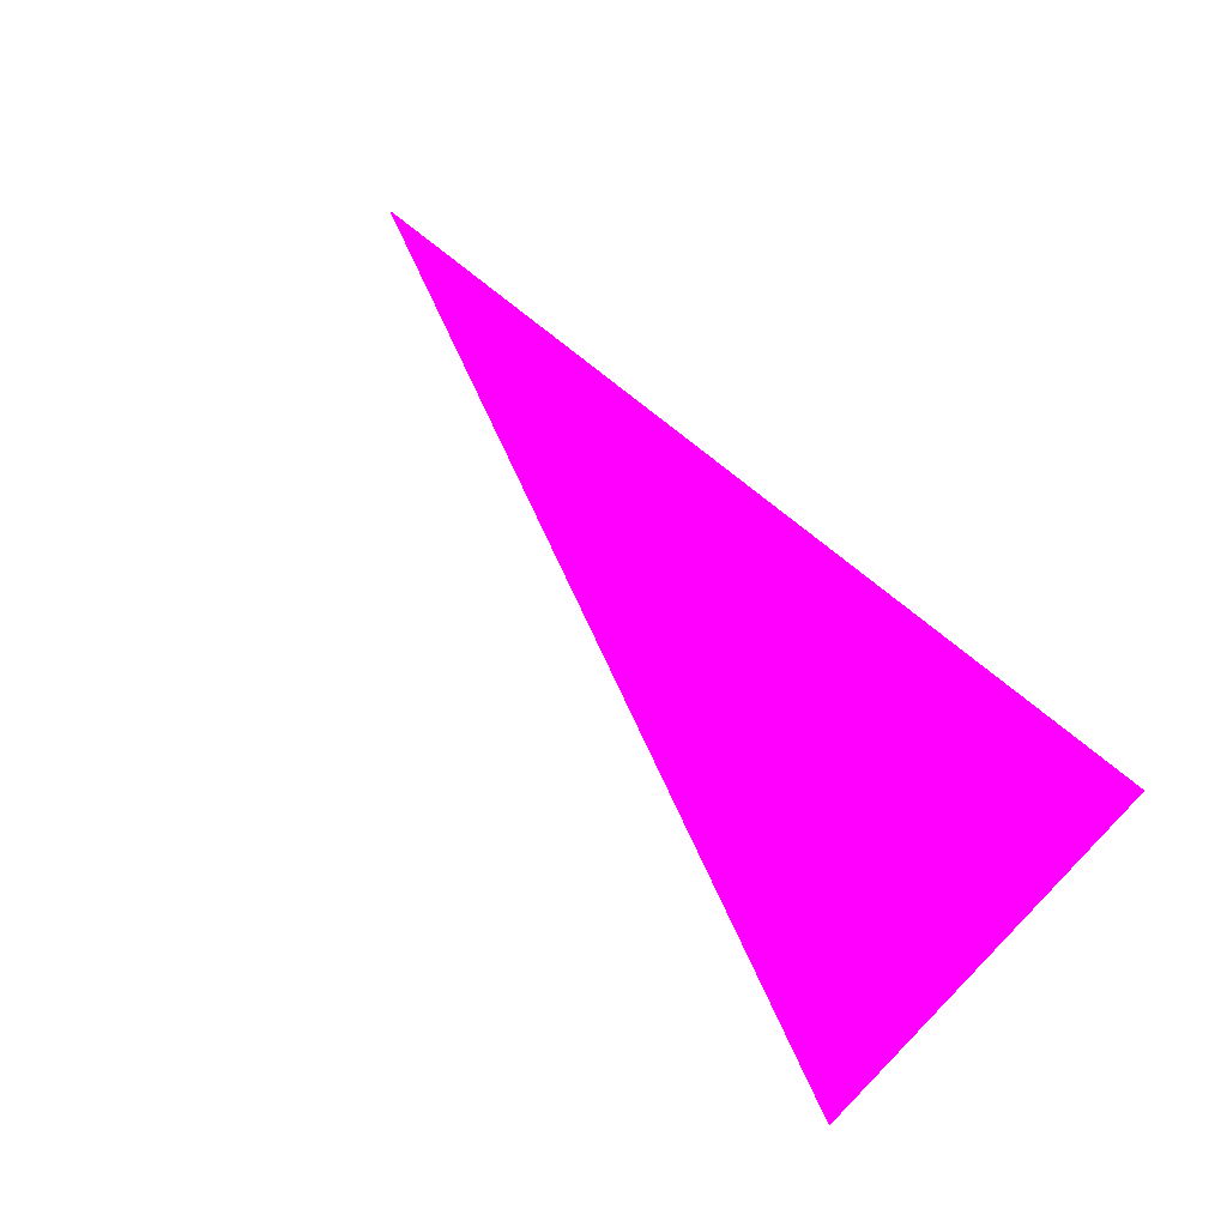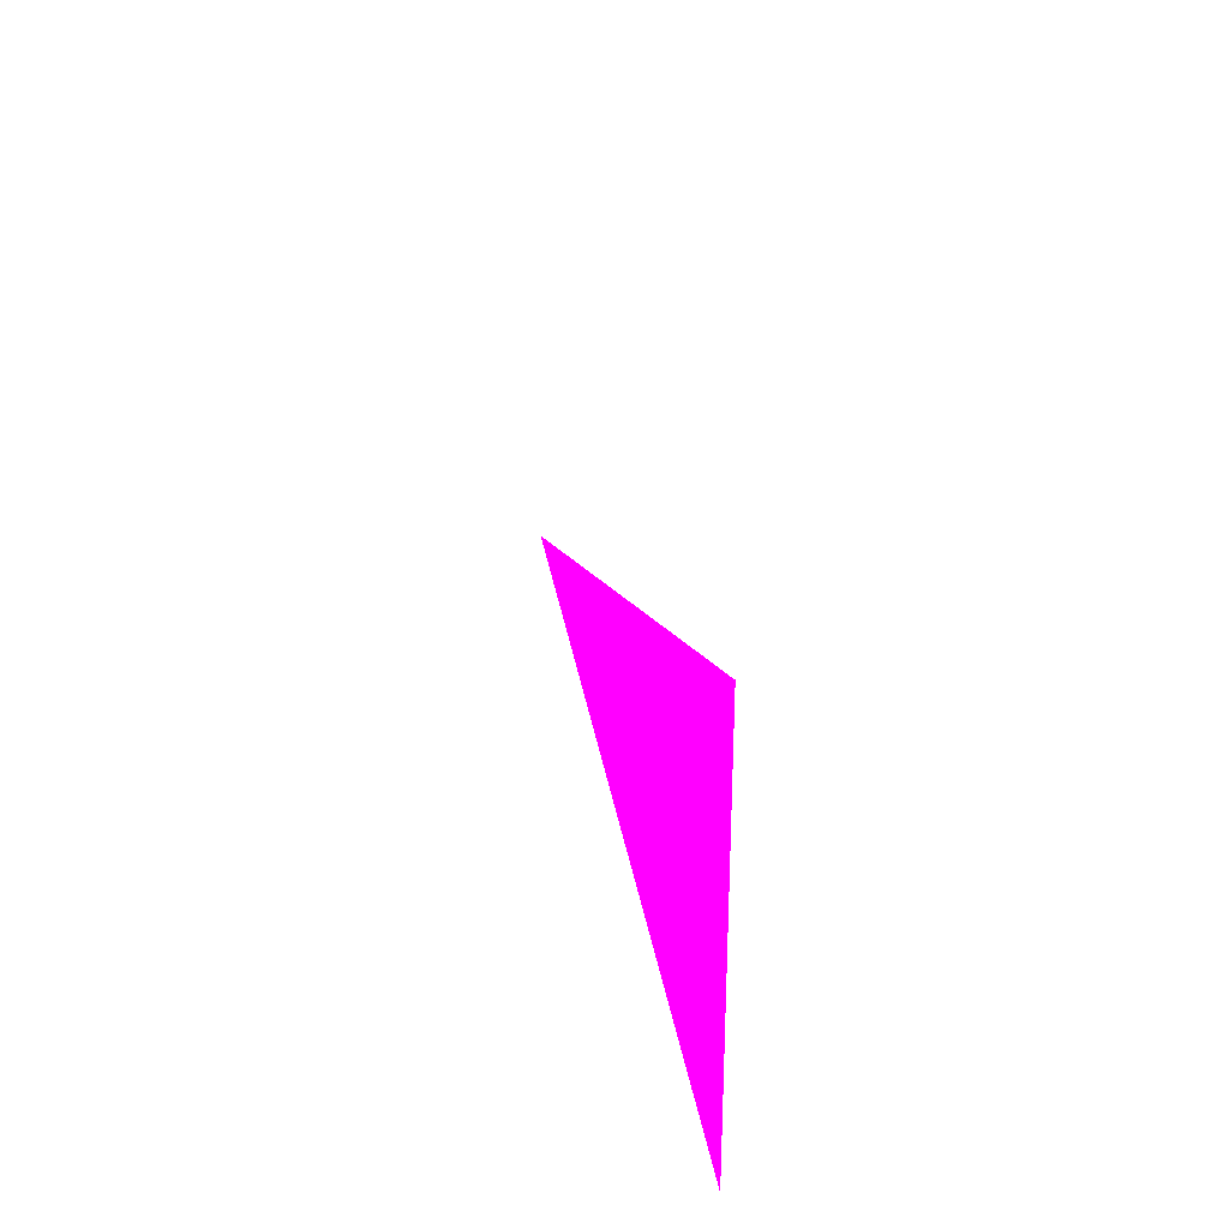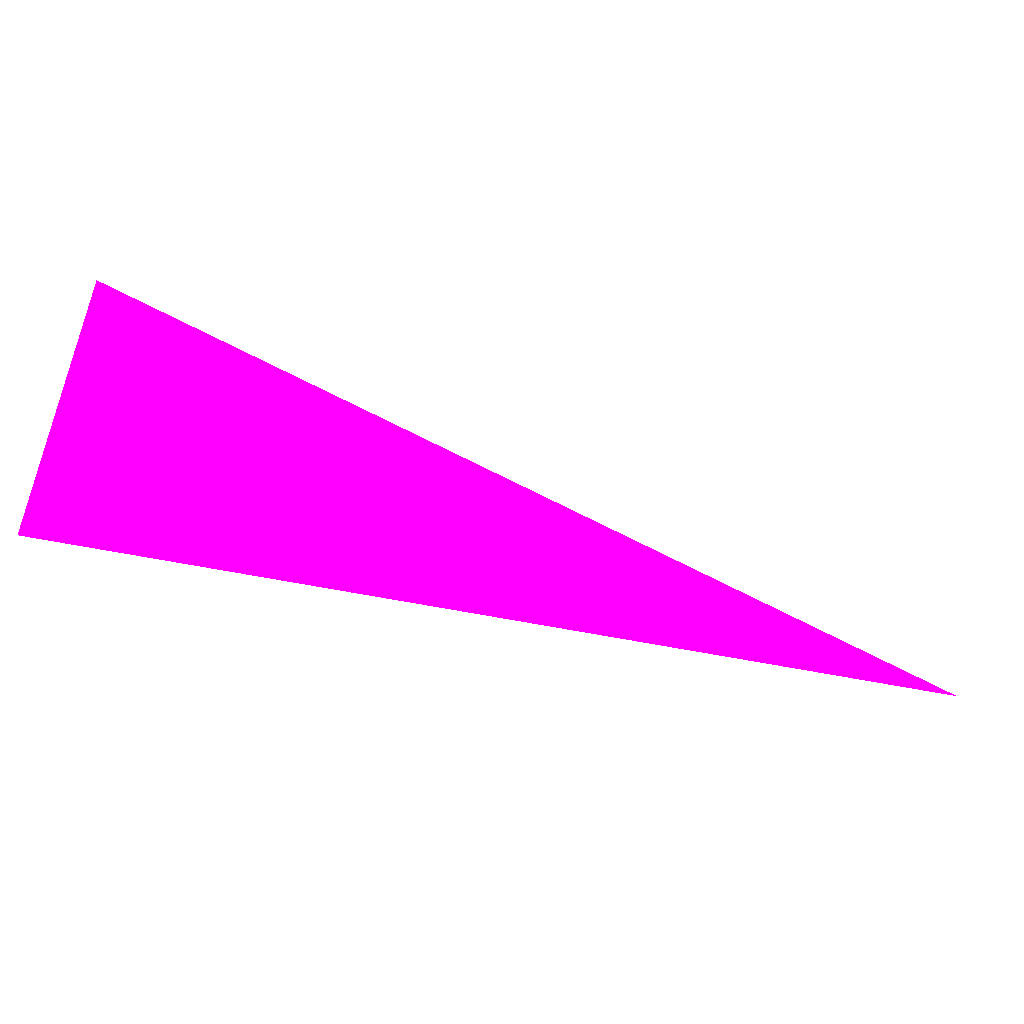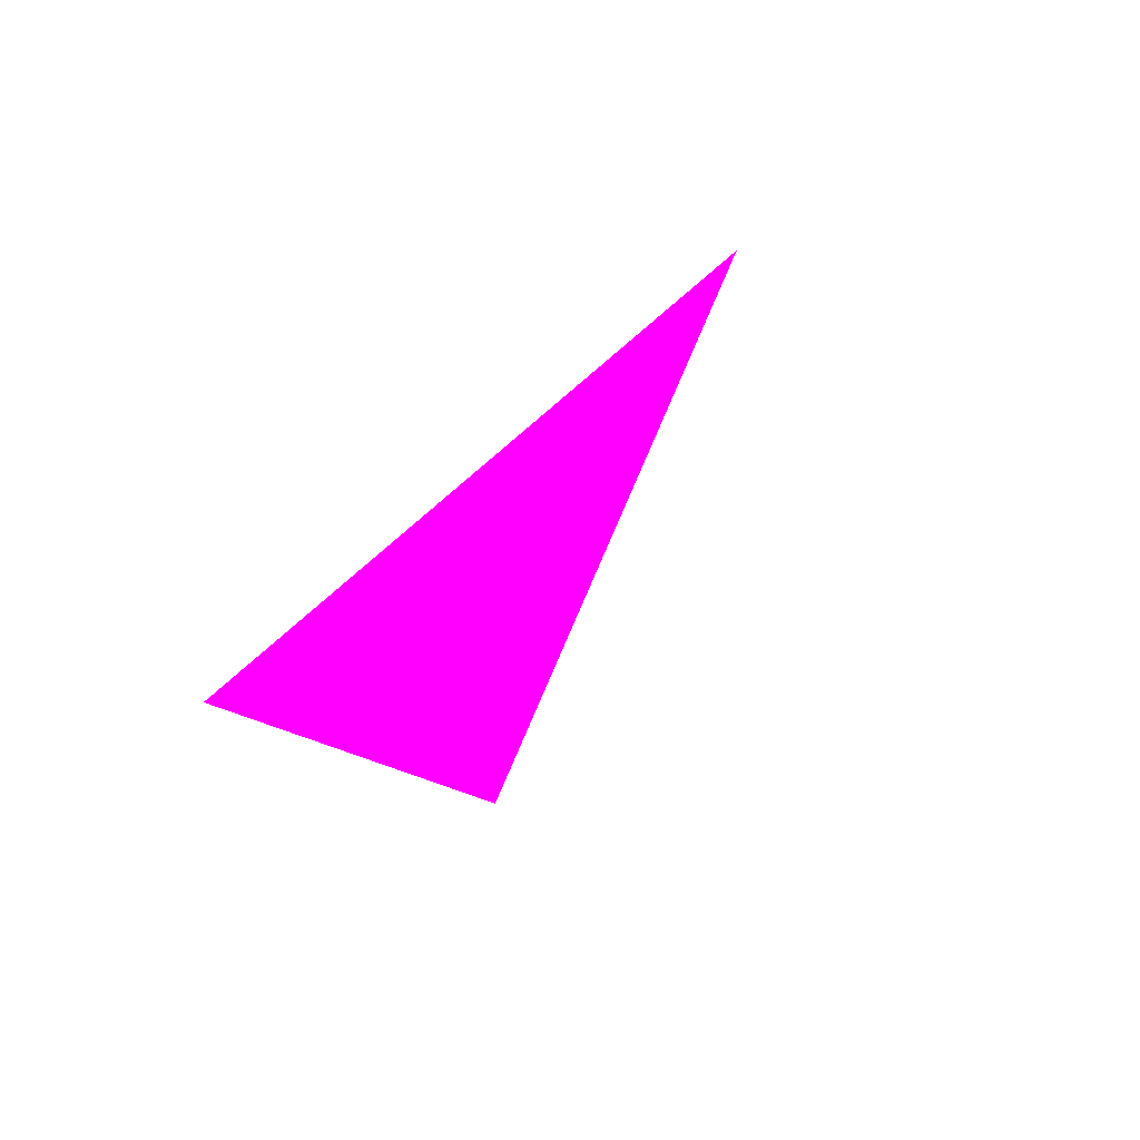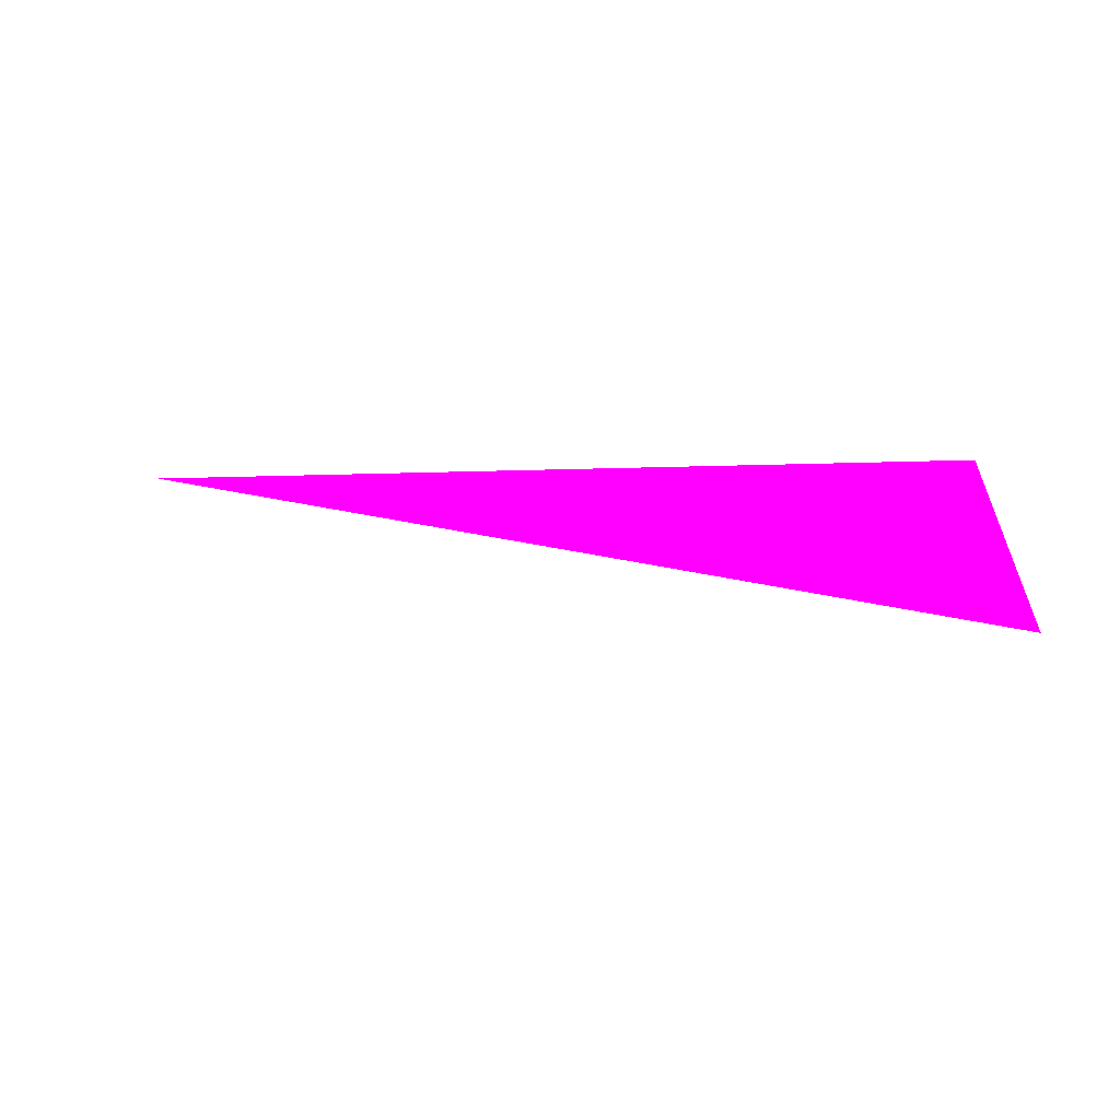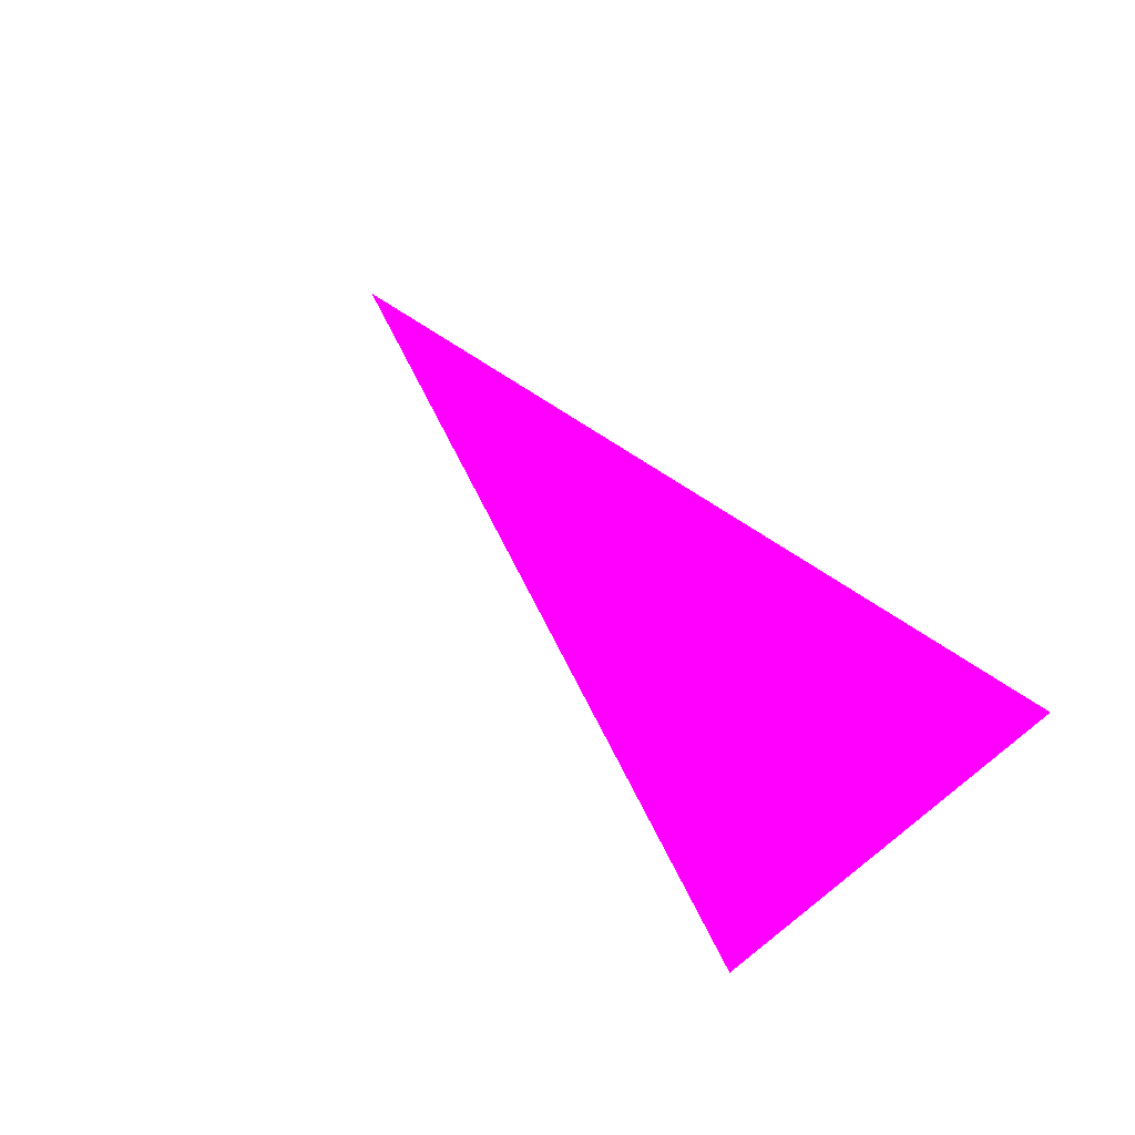
<metadata>
{"format":"obj","ext":"obj","renderer":"f3d","projection":"perspective","resolution":1024,"background":"white","views":[{"elev":66.7,"azim":-134.2,"up":"+Z"},{"elev":26.0,"azim":-99.4,"up":"+Y"},{"elev":-54.5,"azim":-17.8,"up":"+Y"},{"elev":-35.2,"azim":56.2,"up":"+Z"},{"elev":26.7,"azim":-176.3,"up":"+Z"},{"elev":45.9,"azim":-132.7,"up":"+Z"}]}
</metadata>
<code>
o geometry_0
v 6.125e+05 5.855e+06 664 1 0 1
v 6.125e+05 5.855e+06 664 1 0 1
v 6.125e+05 5.855e+06 664 1 0 1
f 2 3 1

</code>
